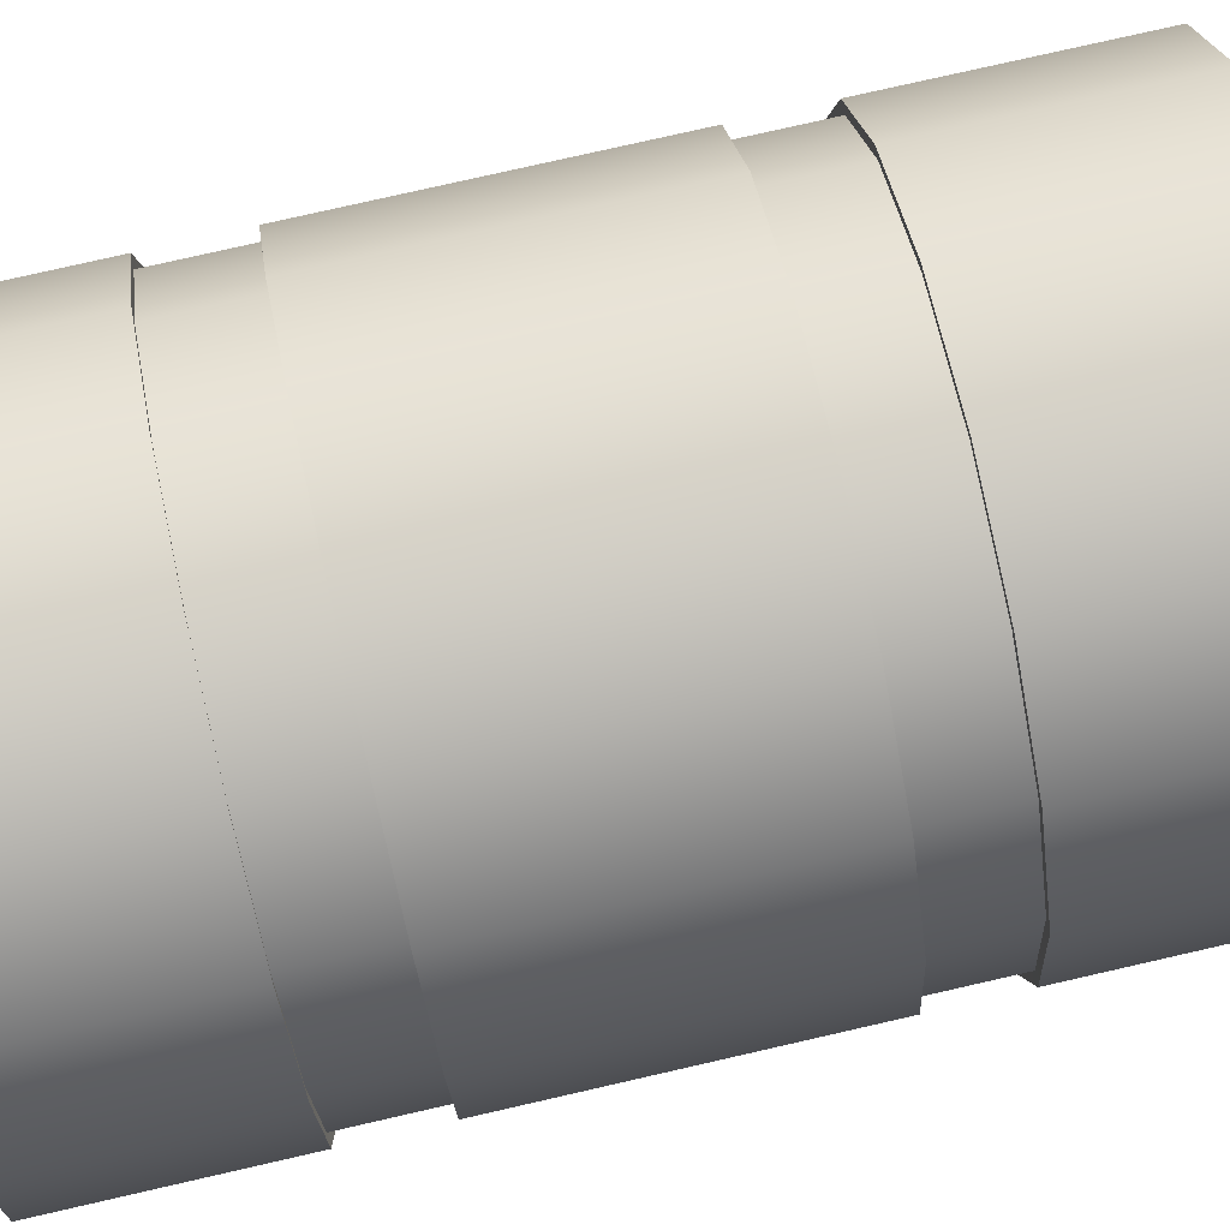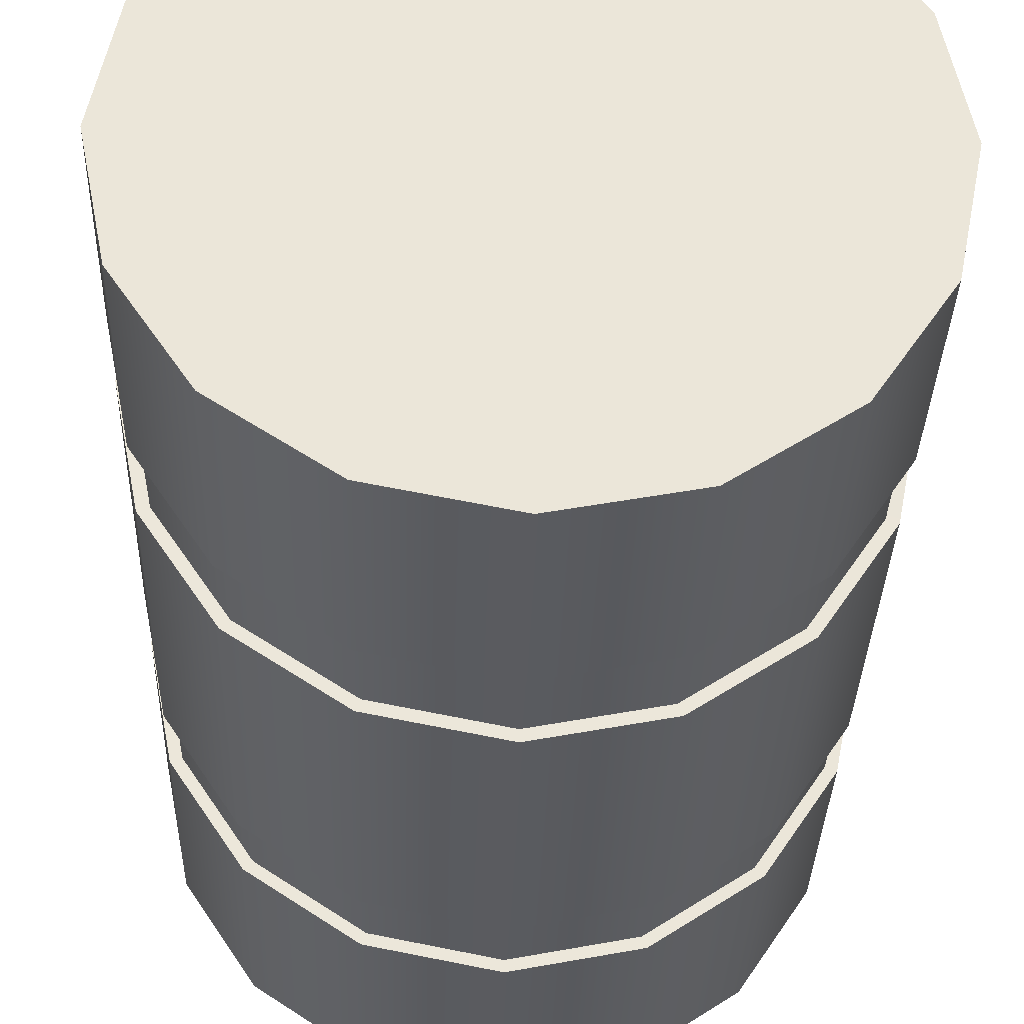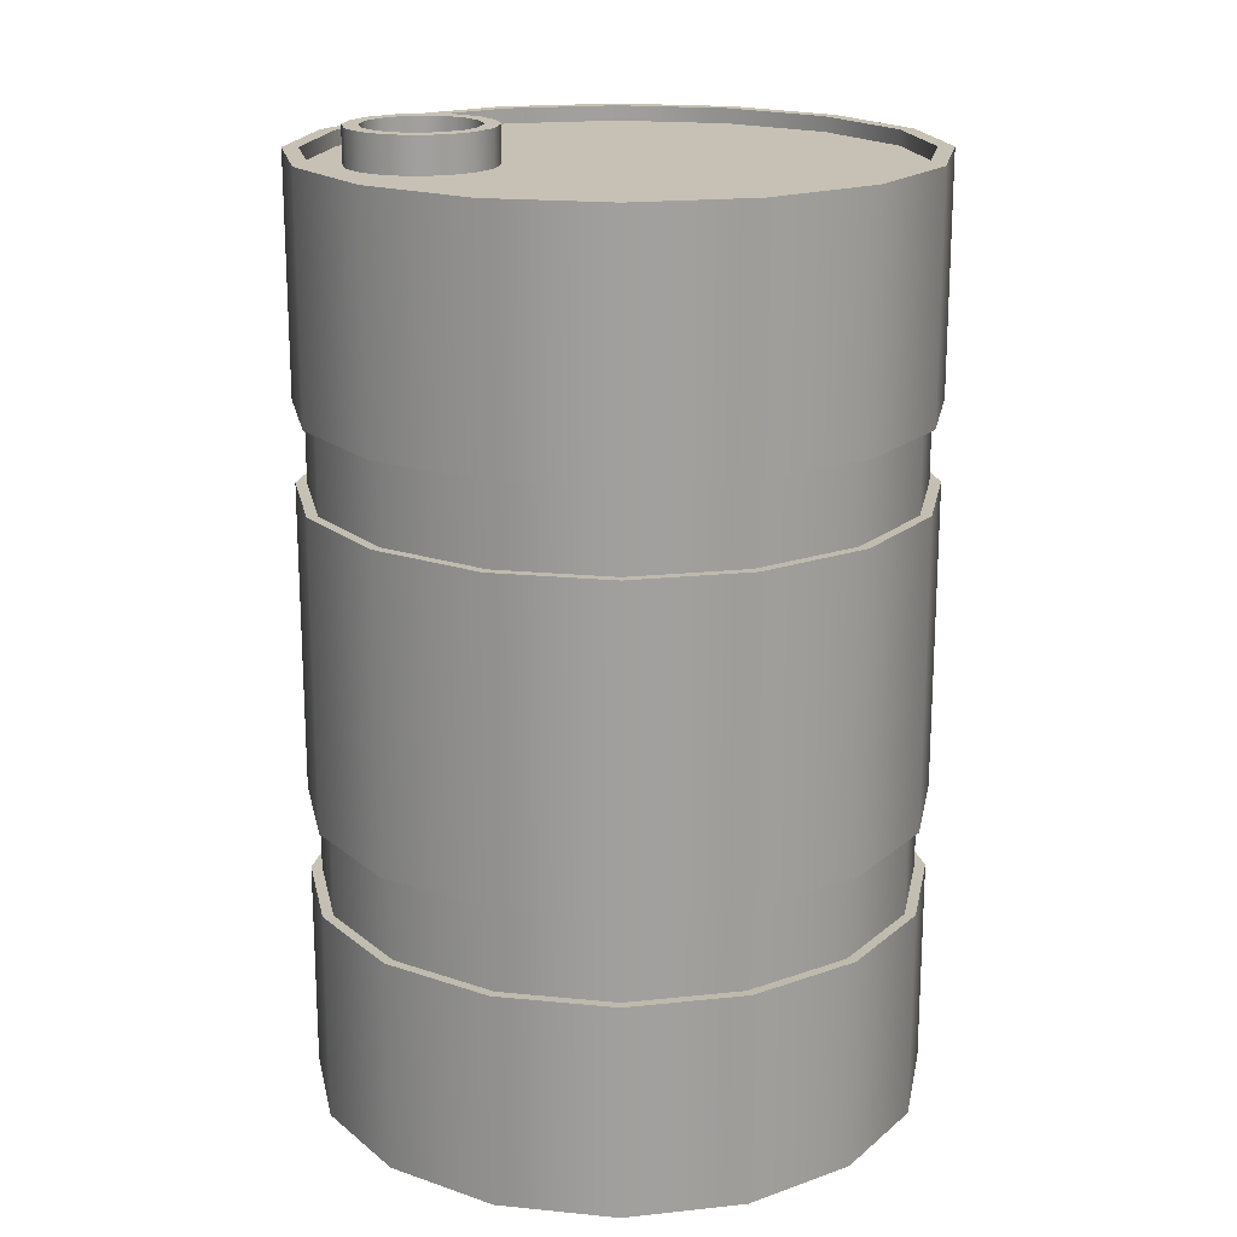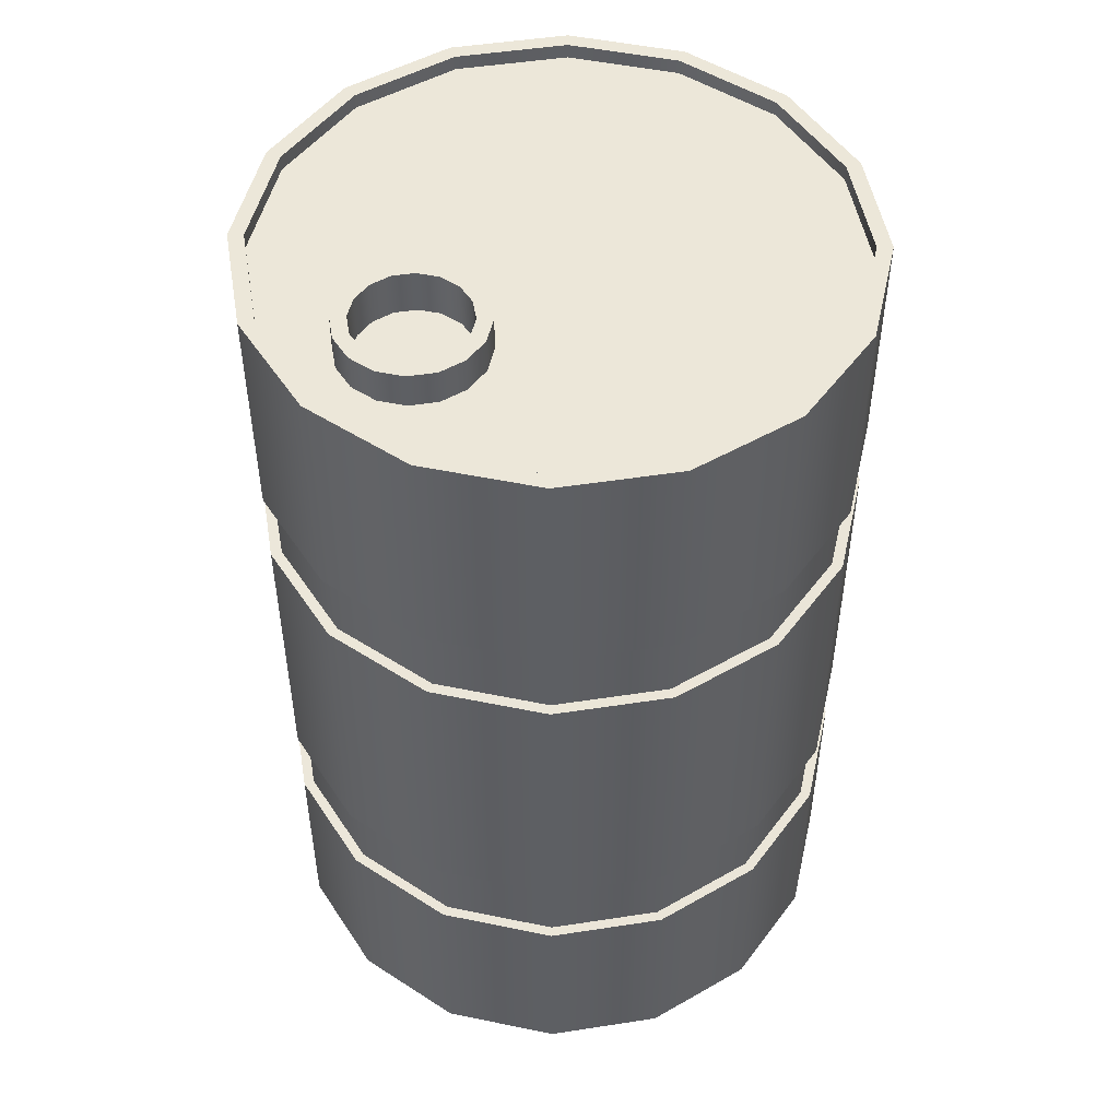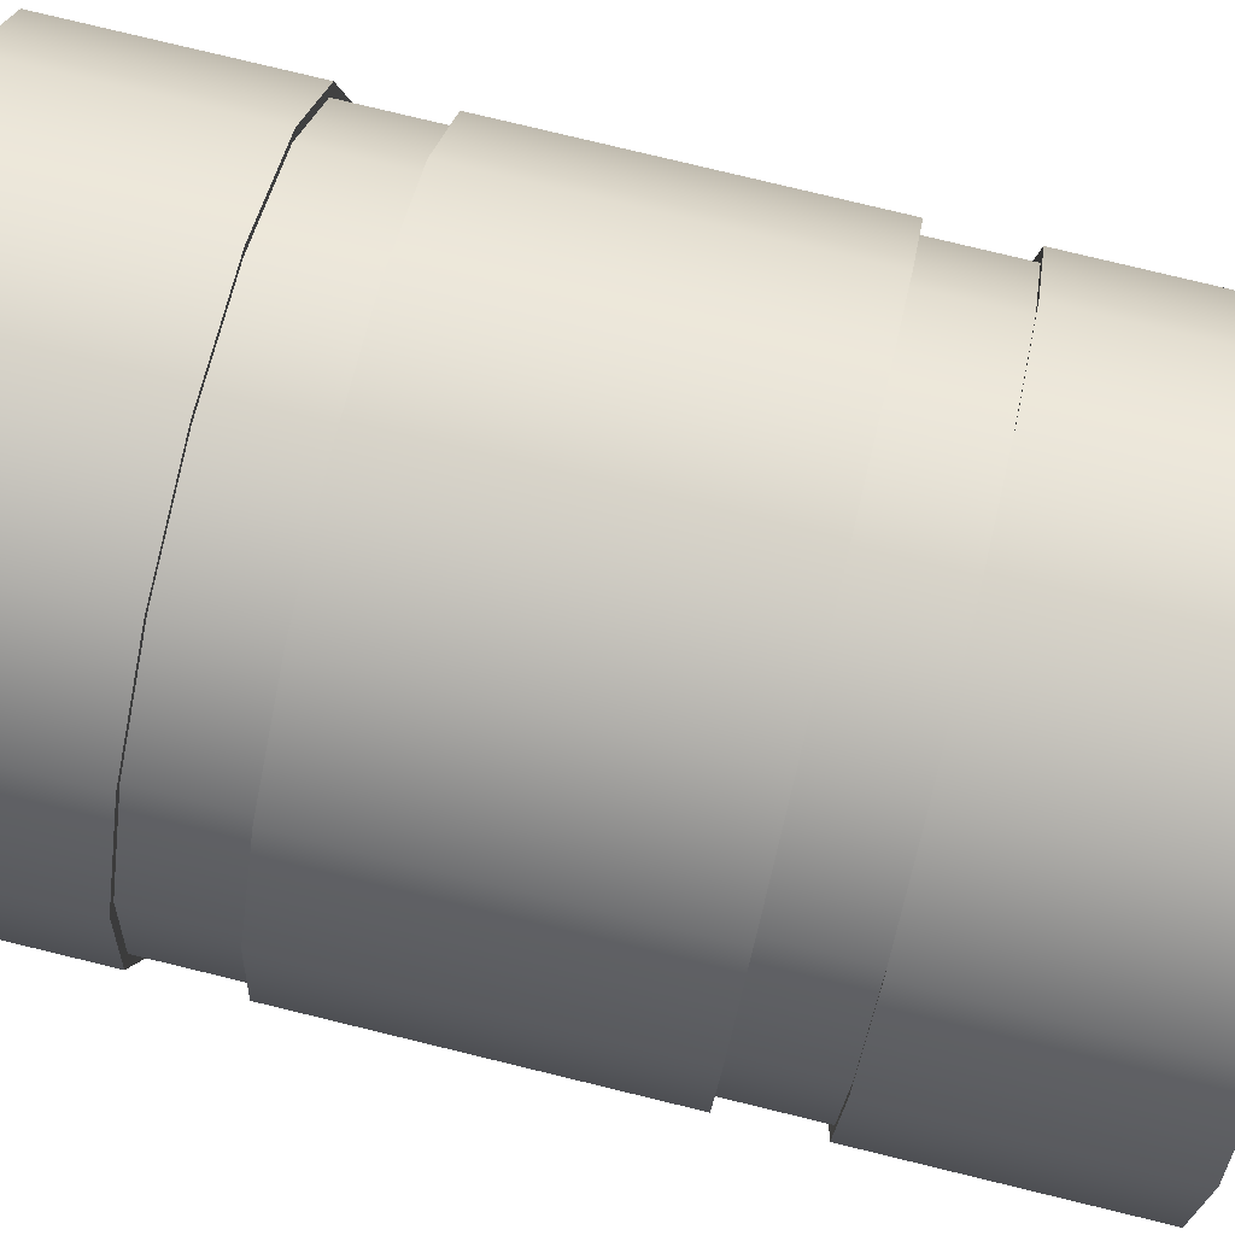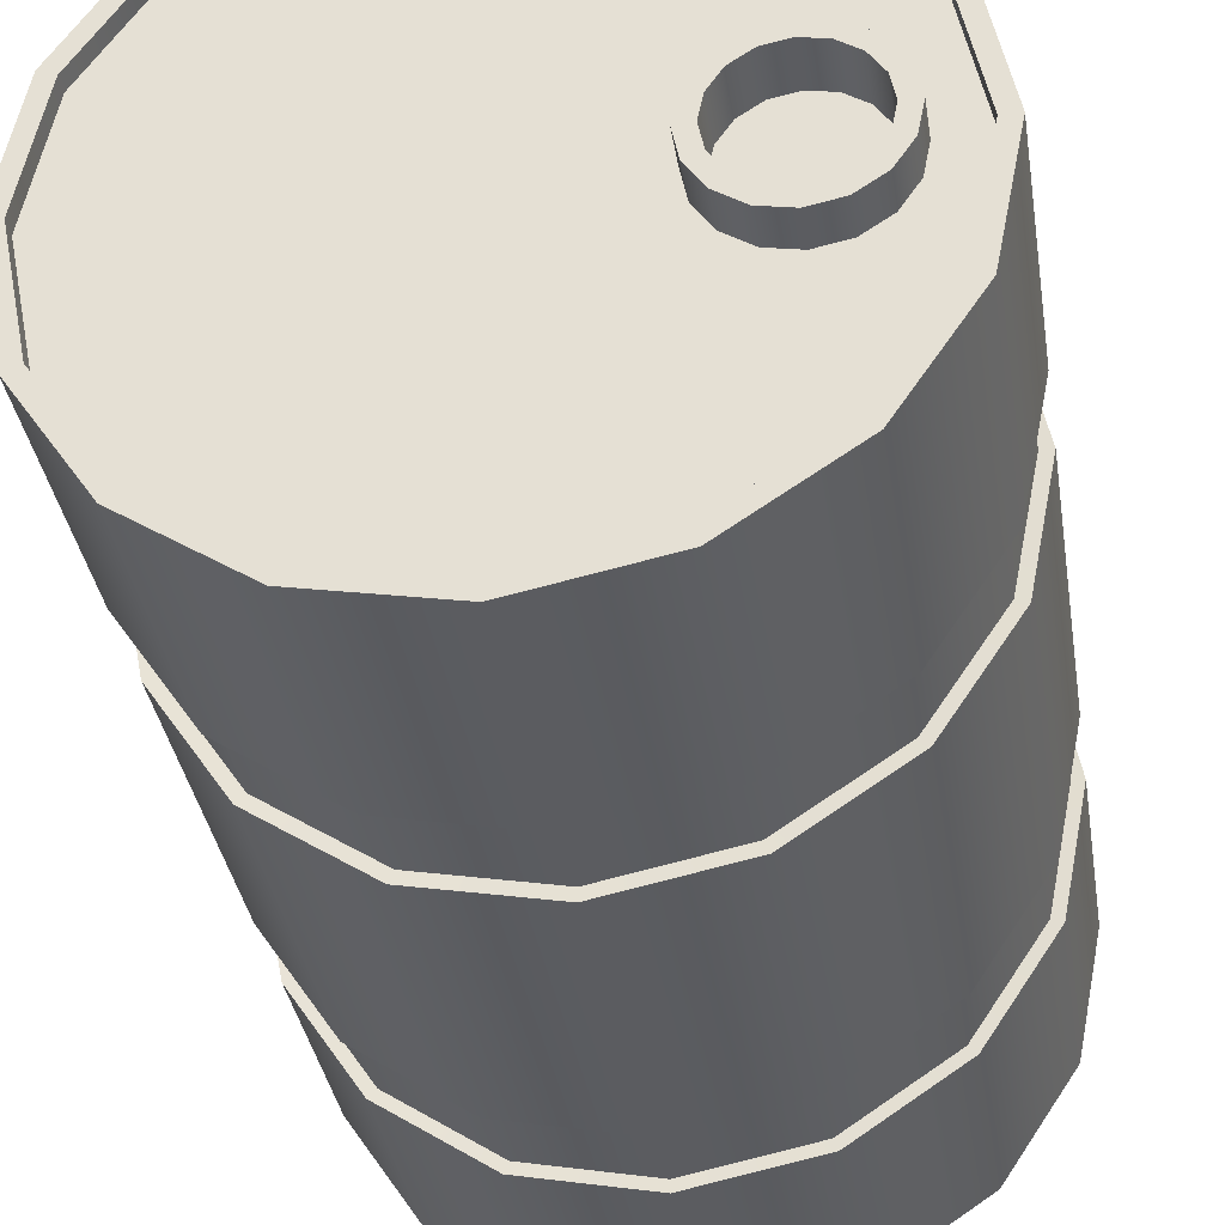
<metadata>
{"format":"obj","ext":"obj","renderer":"f3d","projection":"perspective","resolution":1024,"background":"white","views":[{"elev":78.9,"azim":77.2,"up":"+Z"},{"elev":-32.8,"azim":-1.7,"up":"+Z"},{"elev":18.6,"azim":-0.4,"up":"+Y"},{"elev":49.7,"azim":-43.4,"up":"+Y"},{"elev":79.3,"azim":103.6,"up":"+Z"},{"elev":-35.0,"azim":-171.2,"up":"+Z"}]}
</metadata>
<code>
g default
v 1.854 -0.1259 -0.768
v 1.419 -0.1259 -1.419
v 0.768 -0.1259 -1.854
v 1e-06 -0.1259 -2.007
v -0.768 -0.1259 -1.854
v -1.419 -0.1259 -1.419
v -1.854 -0.1259 -0.768
v -2.007 -0.1259 -1e-06
v -1.854 -0.1259 0.768
v -1.419 -0.1259 1.419
v -0.768 -0.1259 1.854
v -0 -0.1259 2.007
v 0.768 -0.1259 1.854
v 1.419 -0.1259 1.419
v 1.854 -0.1259 0.768
v 2.007 -0.1259 0
v 1.854 5.838 -0.768
v 1.419 5.838 -1.419
v 0.768 5.838 -1.854
v 1e-06 5.838 -2.007
v -0.768 5.838 -1.854
v -1.419 5.838 -1.419
v -1.854 5.838 -0.768
v -2.007 5.838 -1e-06
v -1.854 5.838 0.768
v -1.419 5.838 1.419
v -0.768 5.838 1.854
v -0 5.838 2.007
v 0.768 5.838 1.854
v 1.419 5.838 1.419
v 1.854 5.838 0.768
v 2.007 5.838 0
v -0 1.83 2.007
v -0.768 1.83 1.854
v -1.419 1.83 1.419
v -1.854 1.83 0.768
v -2.007 1.83 -1e-06
v -1.854 1.83 -0.768
v -1.419 1.83 -1.419
v -0.768 1.83 -1.854
v 1e-06 1.83 -2.007
v 0.768 1.83 -1.854
v 1.419 1.83 -1.419
v 1.854 1.83 -0.768
v 2.007 1.83 0
v 1.854 1.83 0.768
v 1.419 1.83 1.419
v 0.768 1.83 1.854
v -0 1.269 2.007
v -0.768 1.269 1.854
v -1.419 1.269 1.419
v -1.854 1.269 0.768
v -2.007 1.269 -1e-06
v -1.854 1.269 -0.768
v -1.419 1.269 -1.419
v -0.768 1.269 -1.854
v 1e-06 1.269 -2.007
v 0.768 1.269 -1.854
v 1.419 1.269 -1.419
v 1.854 1.269 -0.768
v 2.007 1.269 0
v 1.854 1.269 0.768
v 1.419 1.269 1.419
v 0.768 1.269 1.854
v 1.419 4.396 1.419
v 0.768 4.396 1.854
v -0 4.396 2.007
v -0.768 4.396 1.854
v -1.419 4.396 1.419
v -1.854 4.396 0.768
v -2.007 4.396 -1e-06
v -1.854 4.396 -0.768
v -1.419 4.396 -1.419
v -0.768 4.396 -1.854
v 1e-06 4.396 -2.007
v 0.768 4.396 -1.854
v 1.419 4.396 -1.419
v 1.854 4.396 -0.768
v 2.007 4.396 0
v 1.854 4.396 0.768
v 1.419 3.869 1.419
v 0.768 3.869 1.854
v -0 3.869 2.007
v -0.768 3.869 1.854
v -1.419 3.869 1.419
v -1.854 3.869 0.768
v -2.007 3.869 -1e-06
v -1.854 3.869 -0.768
v -1.419 3.869 -1.419
v -0.768 3.869 -1.854
v 1e-06 3.869 -2.007
v 0.768 3.869 -1.854
v 1.419 3.869 -1.419
v 1.854 3.869 -0.768
v 2.007 3.869 0
v 1.854 3.869 0.768
v -0 1.265 1.935
v -0.7404 1.265 1.788
v -0 1.834 1.935
v -0.7404 1.834 1.788
v -1.368 1.265 1.368
v -1.368 1.834 1.368
v -1.788 1.265 0.7404
v -1.788 1.834 0.7404
v -1.935 1.265 -1e-06
v -1.935 1.834 -1e-06
v -1.788 1.265 -0.7404
v -1.788 1.834 -0.7404
v -1.368 1.265 -1.368
v -1.368 1.834 -1.368
v -0.7404 1.265 -1.788
v -0.7404 1.834 -1.788
v 1e-06 1.265 -1.935
v 1e-06 1.834 -1.935
v 0.7404 1.265 -1.788
v 0.7404 1.834 -1.788
v 1.368 1.265 -1.368
v 1.368 1.834 -1.368
v 1.788 1.265 -0.7404
v 1.788 1.834 -0.7404
v 1.935 1.265 -0
v 1.935 1.834 -0
v 1.788 1.265 0.7404
v 1.788 1.834 0.7404
v 1.368 1.265 1.368
v 1.368 1.834 1.368
v 0.7404 1.265 1.788
v 0.7404 1.834 1.788
v 1.367 3.865 1.367
v 0.7399 3.865 1.786
v 1.367 4.4 1.367
v 0.7399 4.4 1.786
v -0 3.865 1.934
v -0 4.4 1.934
v -0.7399 3.865 1.786
v -0.7399 4.4 1.786
v -1.367 3.865 1.367
v -1.367 4.4 1.367
v -1.786 3.865 0.7399
v -1.786 4.4 0.7399
v -1.934 3.865 -1e-06
v -1.934 4.4 -1e-06
v -1.786 3.865 -0.7399
v -1.786 4.4 -0.7399
v -1.367 3.865 -1.367
v -1.367 4.4 -1.367
v -0.7399 3.865 -1.786
v -0.7399 4.4 -1.786
v 1e-06 3.865 -1.934
v 1e-06 4.4 -1.934
v 0.7399 3.865 -1.786
v 0.7399 4.4 -1.786
v 1.367 3.865 -1.367
v 1.367 4.4 -1.367
v 1.786 3.865 -0.7399
v 1.786 4.4 -0.7399
v 1.934 3.865 -0
v 1.934 4.4 -0
v 1.786 3.865 0.7399
v 1.786 4.4 0.7399
v 1.76 5.838 -0.729
v 1.347 5.838 -1.347
v 0.729 5.838 -1.76
v 1e-06 5.838 -1.905
v -0.729 5.838 -1.76
v -1.347 5.838 -1.347
v -1.76 5.838 -0.729
v -1.905 5.838 -1e-06
v -1.76 5.838 0.729
v -1.347 5.838 1.347
v -0.729 5.838 1.76
v -0 5.838 1.905
v 0.729 5.838 1.76
v 1.347 5.838 1.347
v 1.76 5.838 0.729
v 1.905 5.838 -0
v 1.854 5.938 -0.768
v 1.419 5.938 -1.419
v 1.347 5.938 -1.347
v 1.76 5.938 -0.729
v 0.768 5.938 -1.854
v 0.729 5.938 -1.76
v 1e-06 5.938 -2.007
v 1e-06 5.938 -1.905
v -0.768 5.938 -1.854
v -0.729 5.938 -1.76
v -1.419 5.938 -1.419
v -1.347 5.938 -1.347
v -1.854 5.938 -0.768
v -1.76 5.938 -0.729
v -2.007 5.938 -1e-06
v -1.905 5.938 -1e-06
v -1.854 5.938 0.768
v -1.76 5.938 0.729
v -1.419 5.938 1.419
v -1.347 5.938 1.347
v -0.768 5.938 1.854
v -0.729 5.938 1.76
v -0 5.938 2.007
v -0 5.938 1.905
v 0.768 5.938 1.854
v 0.729 5.938 1.76
v 1.419 5.938 1.419
v 1.347 5.938 1.347
v 1.854 5.938 0.768
v 1.76 5.938 0.729
v 2.007 5.938 0
v 1.905 5.938 -0
v -0.7318 5.838 -0.1822
v -0.835 5.838 -0.3367
v -0.9895 5.838 -0.44
v -1.172 5.838 -0.4762
v -1.354 5.838 -0.44
v -1.508 5.838 -0.3367
v -1.612 5.838 -0.1822
v -1.648 5.838 -0
v -1.612 5.838 0.1822
v -1.508 5.838 0.3367
v -1.354 5.838 0.44
v -1.172 5.838 0.4762
v -0.9895 5.838 0.44
v -0.835 5.838 0.3367
v -0.7318 5.838 0.1822
v -0.6955 5.838 0
v -0.6955 6.074 -0
v -0.7318 6.074 -0.1822
v -0.835 6.074 -0.3367
v -0.9895 6.074 -0.44
v -1.172 6.074 -0.4762
v -1.354 6.074 -0.44
v -1.508 6.074 -0.3367
v -1.612 6.074 -0.1822
v -1.648 6.074 -0
v -1.612 6.074 0.1822
v -1.508 6.074 0.3367
v -1.354 6.074 0.44
v -1.172 6.074 0.4762
v -0.9895 6.074 0.44
v -0.835 6.074 0.3367
v -0.7318 6.074 0.1822
v -0.7975 6.074 -0
v -0.8259 6.074 -0.1432
v -0.9071 6.074 -0.2646
v -1.028 6.074 -0.3458
v -1.172 6.074 -0.3743
v -1.315 6.074 -0.3458
v -1.436 6.074 -0.2646
v -1.517 6.074 -0.1432
v -1.546 6.074 -0
v -1.517 6.074 0.1432
v -1.436 6.074 0.2646
v -1.315 6.074 0.3458
v -1.172 6.074 0.3743
v -1.028 6.074 0.3458
v -0.9071 6.074 0.2646
v -0.8259 6.074 0.1432
v -0.7975 5.779 -0
v -0.8259 5.779 -0.1432
v -0.9071 5.779 -0.2646
v -1.028 5.779 -0.3458
v -1.172 5.779 -0.3743
v -1.315 5.779 -0.3458
v -1.436 5.779 -0.2646
v -1.517 5.779 -0.1432
v -1.546 5.779 -0
v -1.517 5.779 0.1432
v -1.436 5.779 0.2646
v -1.315 5.779 0.3458
v -1.172 5.779 0.3743
v -1.028 5.779 0.3458
v -0.9071 5.779 0.2646
v -0.8259 5.779 0.1432
g pCylinder1
f 1 2 59 60
f 2 3 58 59
f 3 4 57 58
f 4 5 56 57
f 5 6 55 56
f 6 7 54 55
f 7 8 53 54
f 8 9 52 53
f 9 10 51 52
f 10 11 50 51
f 11 12 49 50
f 12 13 64 49
f 13 14 63 64
f 14 15 62 63
f 15 16 61 62
f 16 1 60 61
f 1 16 15 14 13 12 11 10 9 8 7 6 5 4 3 2
f 34 33 83 84
f 35 34 84 85
f 36 35 85 86
f 37 36 86 87
f 38 37 87 88
f 39 38 88 89
f 40 39 89 90
f 41 40 90 91
f 42 41 91 92
f 43 42 92 93
f 44 43 93 94
f 45 44 94 95
f 46 45 95 96
f 47 46 96 81
f 48 47 81 82
f 33 48 82 83
f 98 97 99 100
f 101 98 100 102
f 103 101 102 104
f 105 103 104 106
f 107 105 106 108
f 109 107 108 110
f 111 109 110 112
f 113 111 112 114
f 115 113 114 116
f 117 115 116 118
f 119 117 118 120
f 121 119 120 122
f 123 121 122 124
f 125 123 124 126
f 127 125 126 128
f 97 127 128 99
f 66 65 30 29
f 67 66 29 28
f 68 67 28 27
f 69 68 27 26
f 70 69 26 25
f 71 70 25 24
f 72 71 24 23
f 73 72 23 22
f 74 73 22 21
f 75 74 21 20
f 76 75 20 19
f 77 76 19 18
f 78 77 18 17
f 79 78 17 32
f 80 79 32 31
f 65 80 31 30
f 130 129 131 132
f 133 130 132 134
f 135 133 134 136
f 137 135 136 138
f 139 137 138 140
f 141 139 140 142
f 143 141 142 144
f 145 143 144 146
f 147 145 146 148
f 149 147 148 150
f 151 149 150 152
f 153 151 152 154
f 155 153 154 156
f 157 155 156 158
f 159 157 158 160
f 129 159 160 131
f 50 49 97 98
f 33 34 100 99
f 51 50 98 101
f 34 35 102 100
f 52 51 101 103
f 35 36 104 102
f 53 52 103 105
f 36 37 106 104
f 54 53 105 107
f 37 38 108 106
f 55 54 107 109
f 38 39 110 108
f 56 55 109 111
f 39 40 112 110
f 57 56 111 113
f 40 41 114 112
f 58 57 113 115
f 41 42 116 114
f 59 58 115 117
f 42 43 118 116
f 60 59 117 119
f 43 44 120 118
f 61 60 119 121
f 44 45 122 120
f 62 61 121 123
f 45 46 124 122
f 63 62 123 125
f 46 47 126 124
f 64 63 125 127
f 47 48 128 126
f 49 64 127 97
f 48 33 99 128
f 82 81 129 130
f 65 66 132 131
f 83 82 130 133
f 66 67 134 132
f 84 83 133 135
f 67 68 136 134
f 85 84 135 137
f 68 69 138 136
f 86 85 137 139
f 69 70 140 138
f 87 86 139 141
f 70 71 142 140
f 88 87 141 143
f 71 72 144 142
f 89 88 143 145
f 72 73 146 144
f 90 89 145 147
f 73 74 148 146
f 91 90 147 149
f 74 75 150 148
f 92 91 149 151
f 75 76 152 150
f 93 92 151 153
f 76 77 154 152
f 94 93 153 155
f 77 78 156 154
f 95 94 155 157
f 78 79 158 156
f 96 95 157 159
f 79 80 160 158
f 81 96 159 129
f 80 65 131 160
f 177 178 179 180
f 178 181 182 179
f 181 183 184 182
f 183 185 186 184
f 185 187 188 186
f 187 189 190 188
f 189 191 192 190
f 191 193 194 192
f 193 195 196 194
f 195 197 198 196
f 197 199 200 198
f 199 201 202 200
f 201 203 204 202
f 203 205 206 204
f 205 207 208 206
f 207 177 180 208
f 17 18 178 177
f 162 161 180 179
f 18 19 181 178
f 163 162 179 182
f 19 20 183 181
f 164 163 182 184
f 20 21 185 183
f 165 164 184 186
f 21 22 187 185
f 166 165 186 188
f 22 23 189 187
f 167 166 188 190
f 23 24 191 189
f 168 167 190 192
f 24 25 193 191
f 169 168 192 194
f 25 26 195 193
f 170 169 194 196
f 26 27 197 195
f 171 170 196 198
f 27 28 199 197
f 172 171 198 200
f 28 29 201 199
f 173 172 200 202
f 29 30 203 201
f 174 173 202 204
f 30 31 205 203
f 175 174 204 206
f 31 32 207 205
f 176 175 206 208
f 32 17 177 207
f 161 176 208 180
f 257 258 259 260 261 262 263 264 265 266 267 268 269 270 271 272
f 176 161 209 224
f 161 162 210 209
f 162 163 211 210
f 163 164 212 211
f 164 165 213 212
f 165 166 214 213
f 166 167 215 214
f 167 168 216 215
f 168 169 217 216
f 169 170 218 217
f 170 171 219 218
f 171 172 220 219
f 172 173 221 220
f 173 174 222 221
f 174 175 223 222
f 175 176 224 223
f 224 209 226 225
f 209 210 227 226
f 210 211 228 227
f 211 212 229 228
f 212 213 230 229
f 213 214 231 230
f 214 215 232 231
f 215 216 233 232
f 216 217 234 233
f 217 218 235 234
f 218 219 236 235
f 219 220 237 236
f 220 221 238 237
f 221 222 239 238
f 222 223 240 239
f 223 224 225 240
f 225 226 242 241
f 226 227 243 242
f 227 228 244 243
f 228 229 245 244
f 229 230 246 245
f 230 231 247 246
f 231 232 248 247
f 232 233 249 248
f 233 234 250 249
f 234 235 251 250
f 235 236 252 251
f 236 237 253 252
f 237 238 254 253
f 238 239 255 254
f 239 240 256 255
f 240 225 241 256
f 241 242 258 257
f 242 243 259 258
f 243 244 260 259
f 244 245 261 260
f 245 246 262 261
f 246 247 263 262
f 247 248 264 263
f 248 249 265 264
f 249 250 266 265
f 250 251 267 266
f 251 252 268 267
f 252 253 269 268
f 253 254 270 269
f 254 255 271 270
f 255 256 272 271
f 256 241 257 272

</code>
